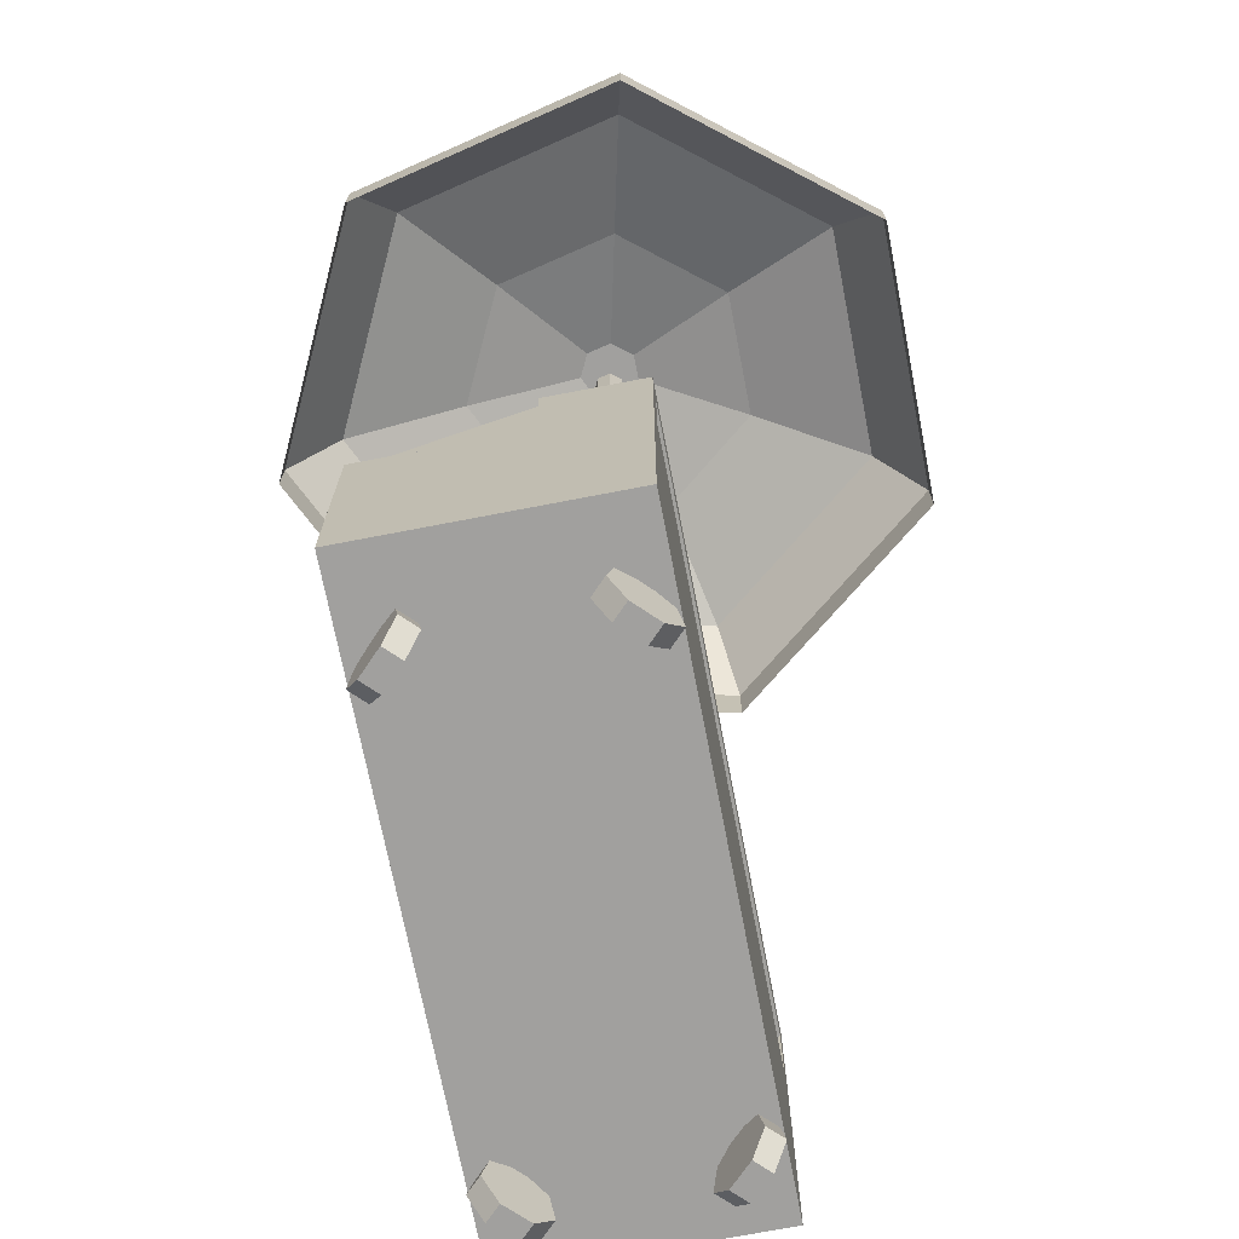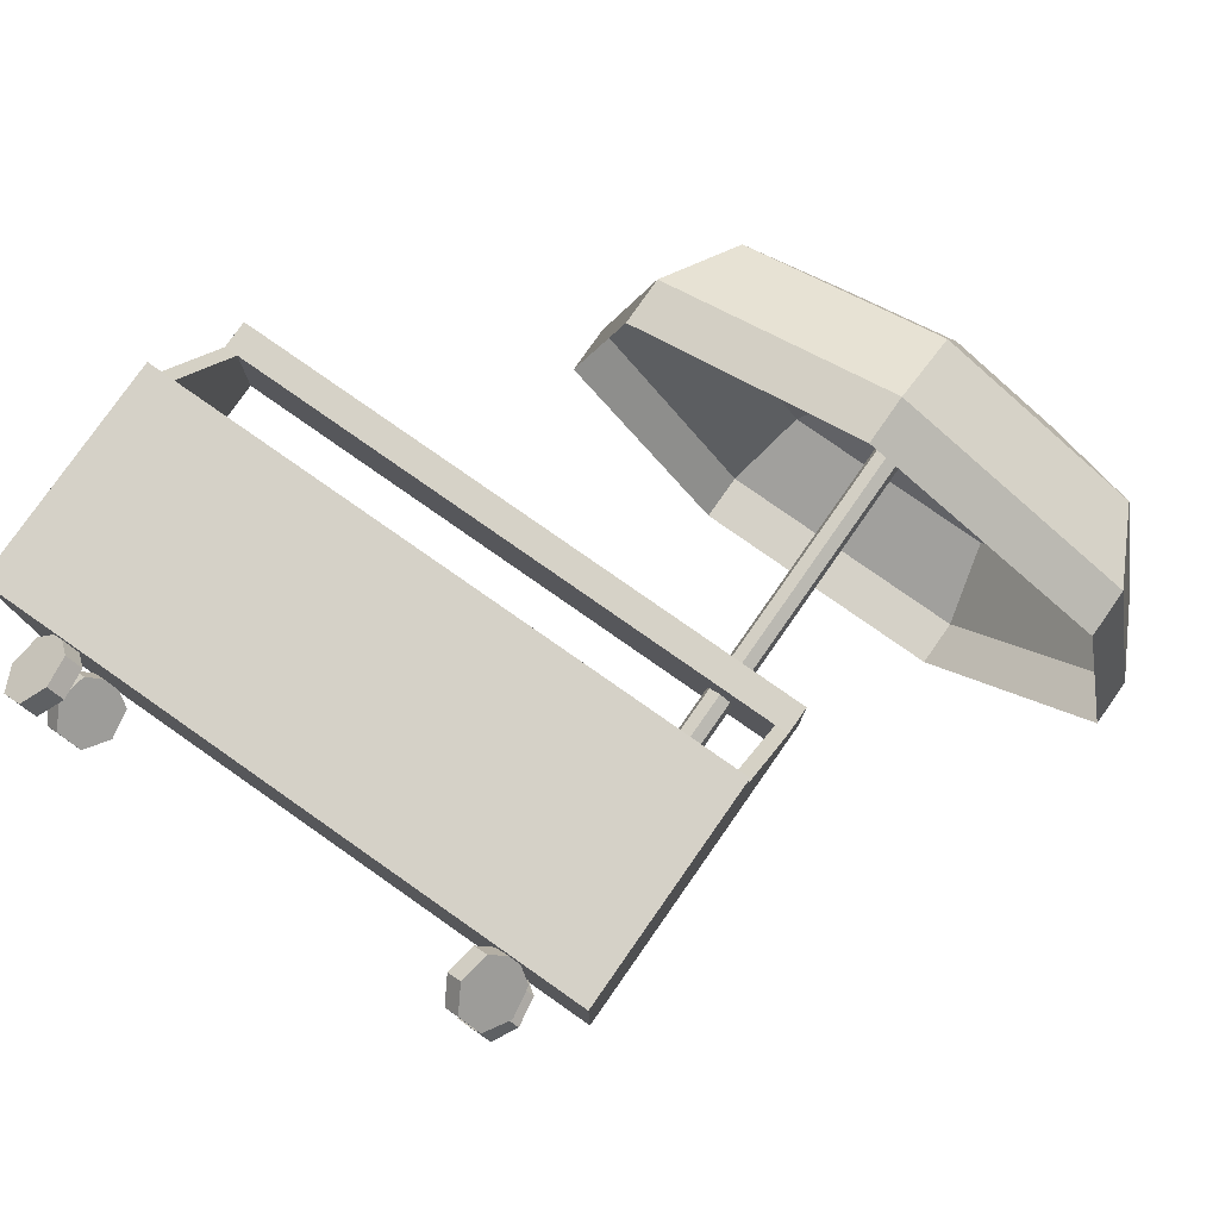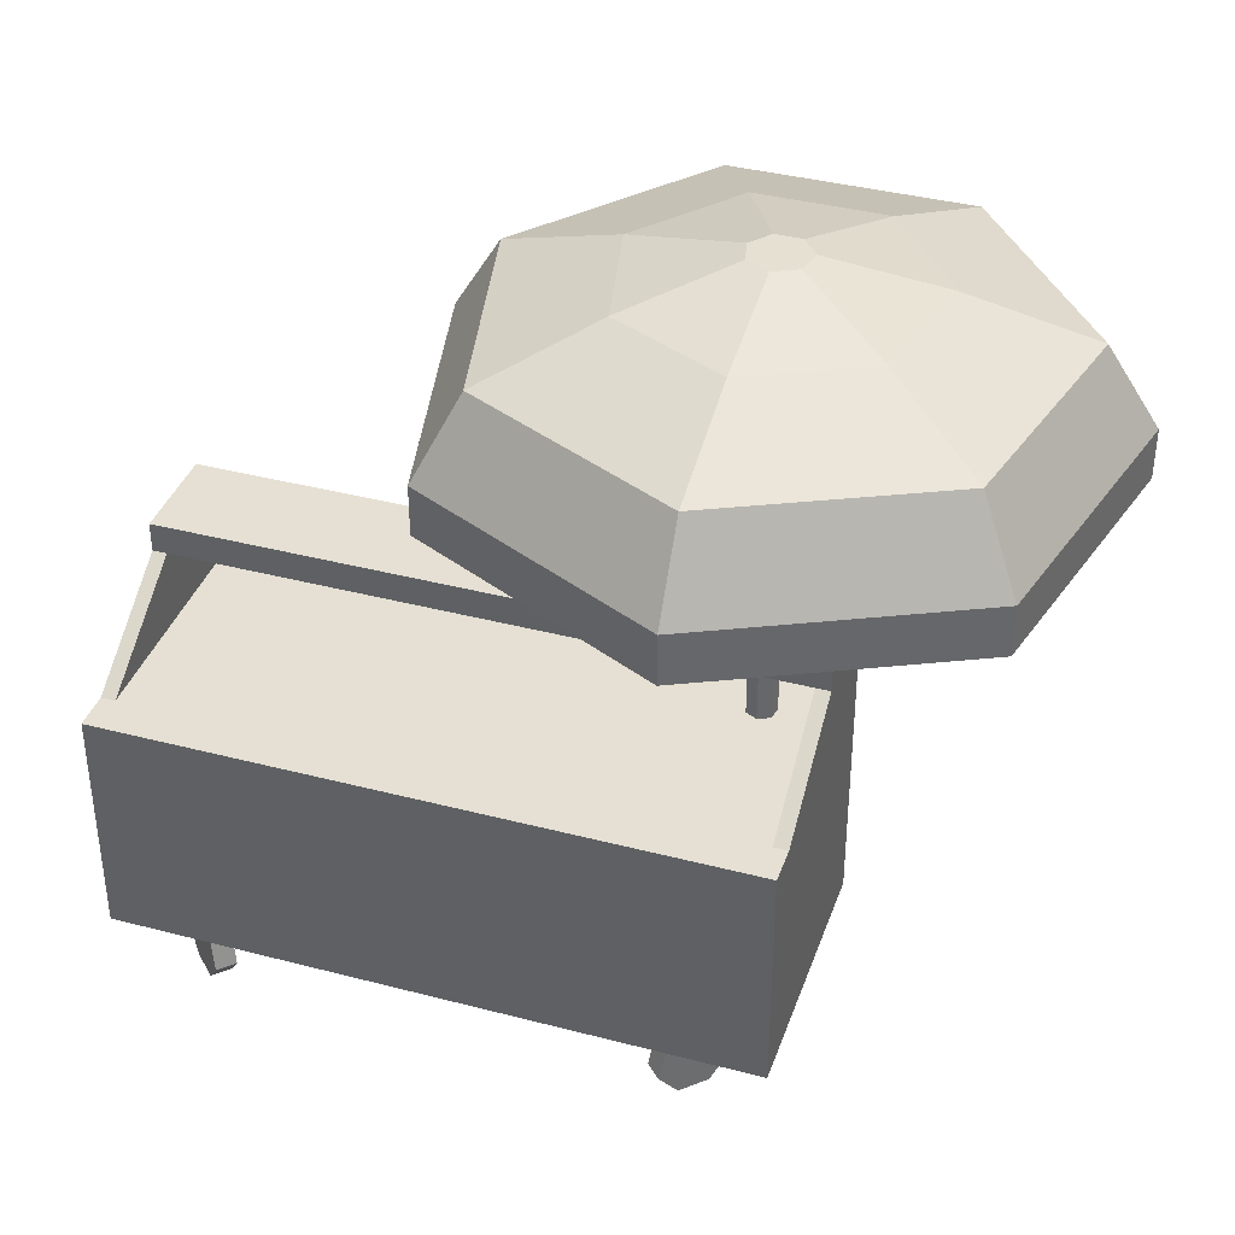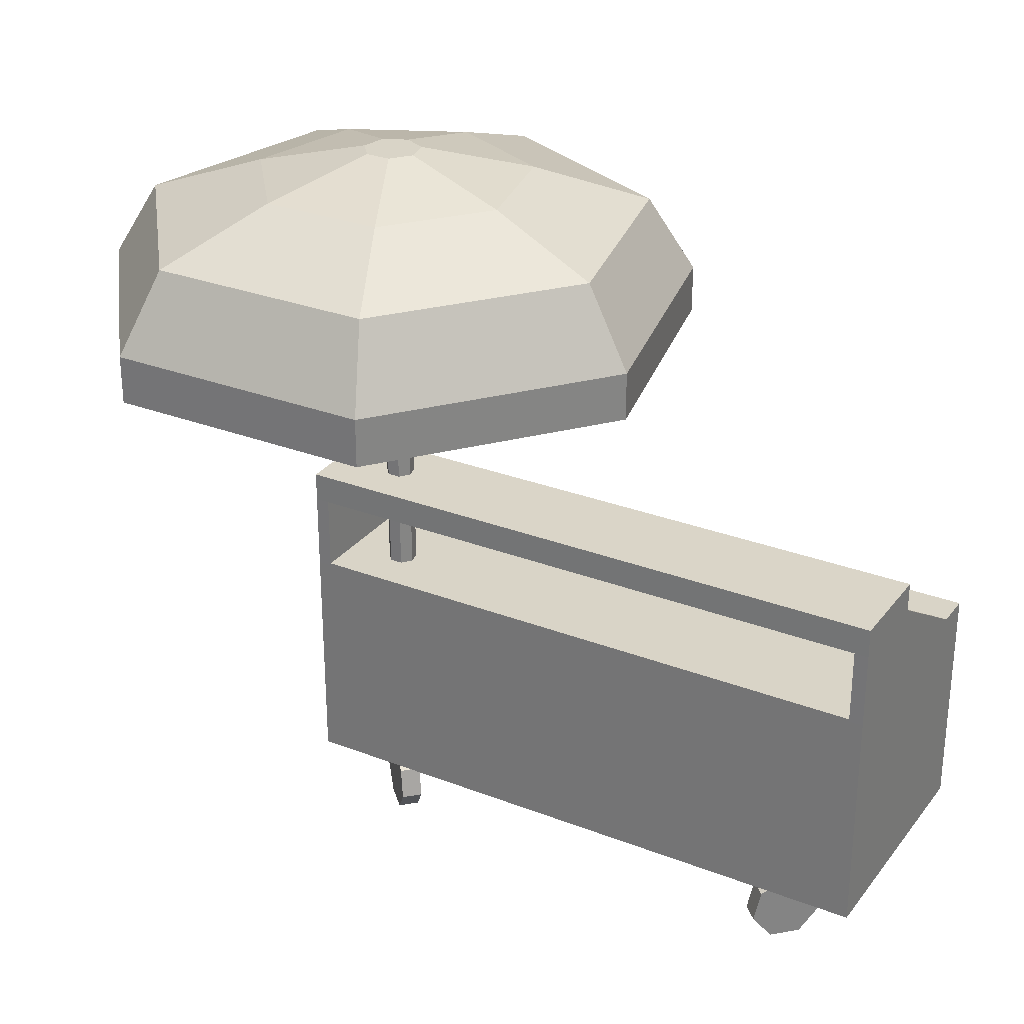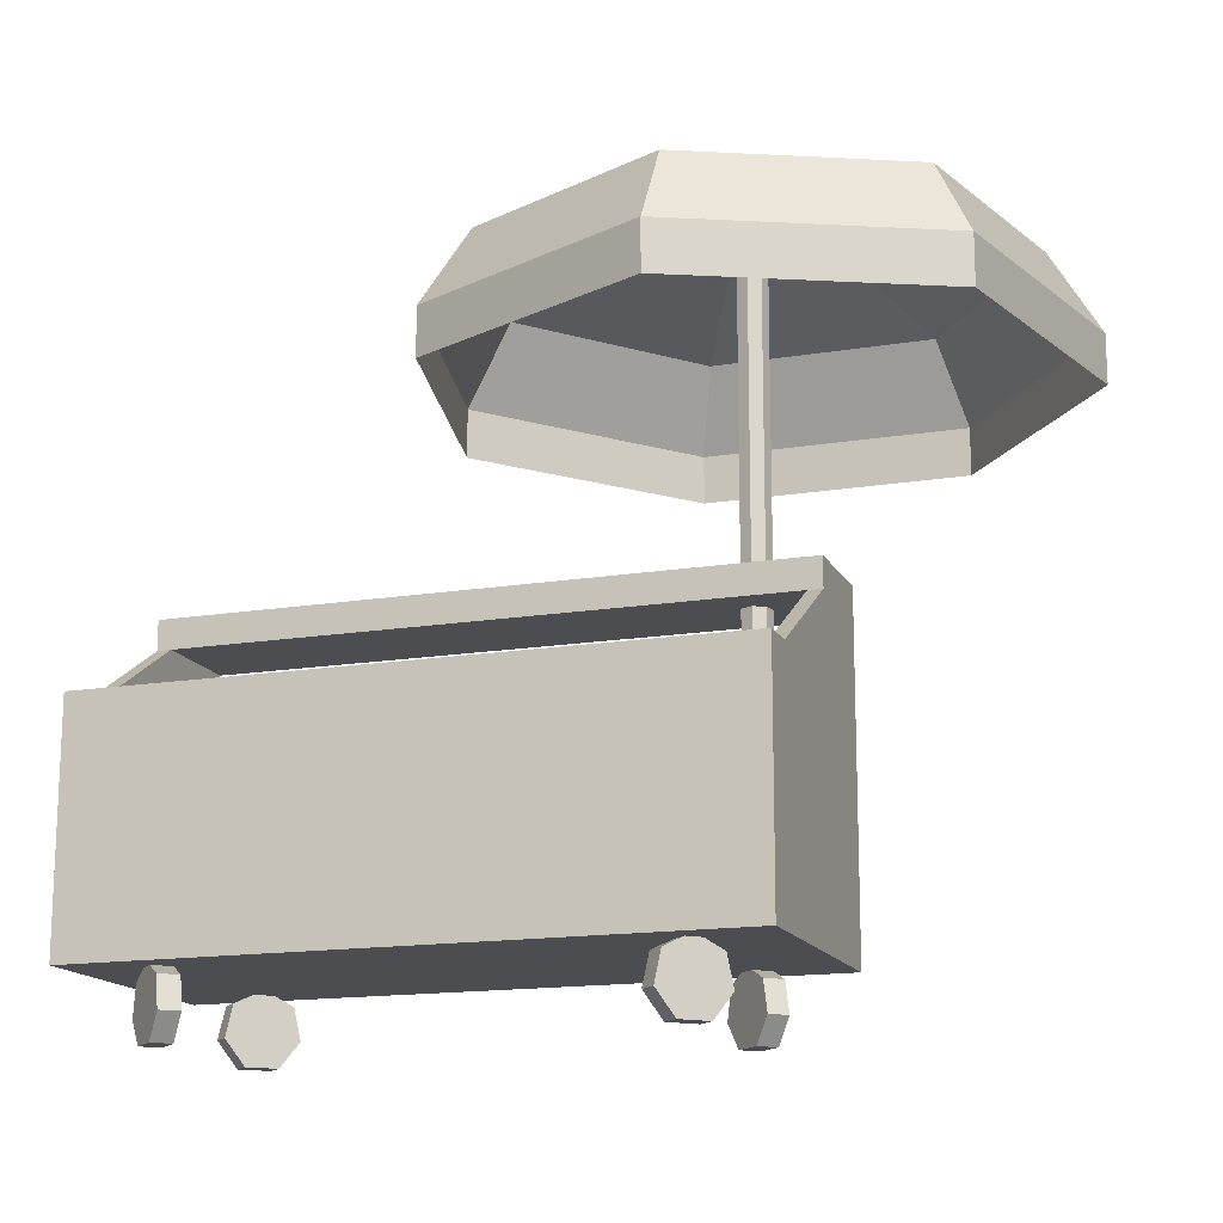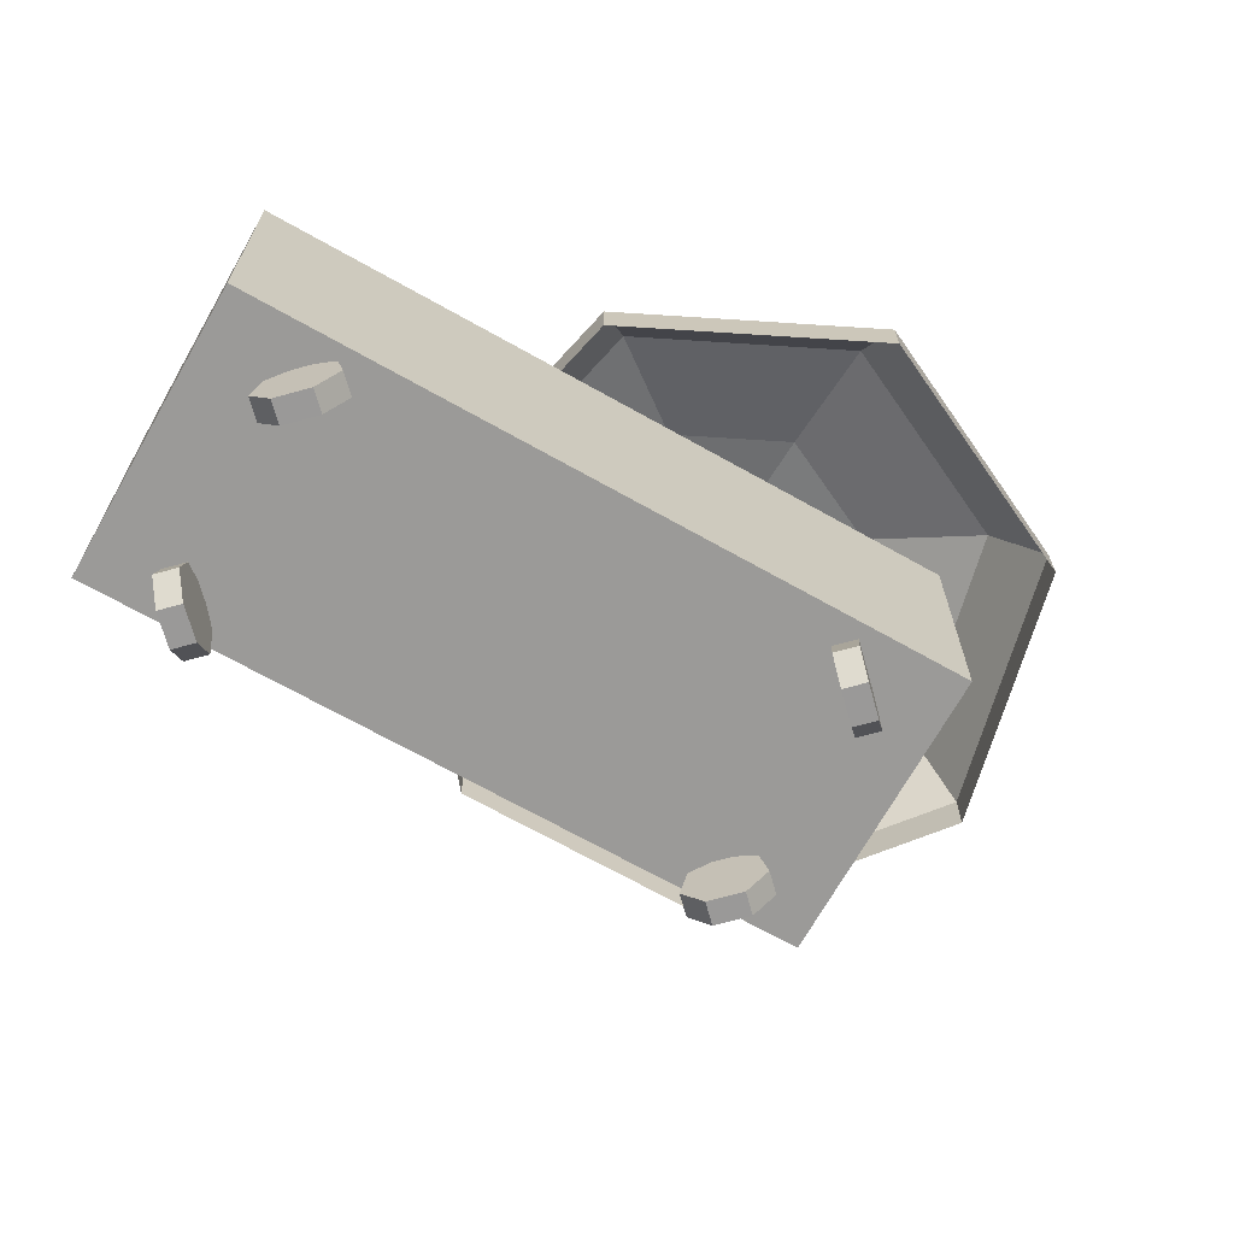
<metadata>
{"format":"obj","ext":"obj","renderer":"f3d","projection":"perspective","resolution":1024,"background":"white","views":[{"elev":-71.8,"azim":101.0,"up":"+Y"},{"elev":78.8,"azim":35.0,"up":"+Z"},{"elev":38.3,"azim":18.3,"up":"+Y"},{"elev":28.7,"azim":-149.9,"up":"+Y"},{"elev":-15.4,"azim":19.4,"up":"+Y"},{"elev":-69.1,"azim":-29.4,"up":"+Y"}]}
</metadata>
<code>
o prop-food-stand-1.004
v 1.086 1.037 0.3133
v -1.086 1.037 0.3133
v 1.086 1.034 -0.579
v -1.086 1.034 -0.579
v 0.8271 0.2387 0.2124
v 0.776 0.2387 0.1613
v 0.776 0.2387 -0.4476
v 0.8271 0.2387 -0.4987
v 0.8454 0.1915 -0.3781
v 0.8965 0.1915 -0.4292
v 0.8626 0.08521 -0.361
v 0.9137 0.08521 -0.4121
v 0.8145 0 -0.409
v 0.8656 -0 -0.4601
v 0.7374 0 -0.4861
v 0.7886 -0 -0.5372
v 0.6894 0.08521 -0.5341
v 0.7405 0.08521 -0.5853
v 0.7065 0.1915 -0.517
v 0.7577 0.1915 -0.5681
v 0.7065 0.1915 0.2307
v 0.7577 0.1915 0.2818
v 0.6894 0.08521 0.2479
v 0.7405 0.08521 0.299
v 0.7374 0 0.1998
v 0.7886 0 0.2509
v 0.8145 0 0.1227
v 0.8656 0 0.1739
v 0.8626 0.08521 0.07469
v 0.9137 0.08521 0.1258
v 0.8454 0.1915 0.09184
v 0.8965 0.1915 0.143
v -0.8271 0.2387 0.2124
v -0.776 0.2387 0.1613
v -0.776 0.2387 -0.4476
v -0.8271 0.2387 -0.4987
v -0.8454 0.1915 -0.3781
v -0.8965 0.1915 -0.4292
v -0.8626 0.08521 -0.361
v -0.9137 0.08521 -0.4121
v -0.8145 0 -0.409
v -0.8656 -0 -0.4601
v -0.7374 0 -0.4861
v -0.7886 -0 -0.5372
v -0.6894 0.08521 -0.5341
v -0.7405 0.08521 -0.5853
v -0.7065 0.1915 -0.517
v -0.7577 0.1915 -0.5681
v -0.7065 0.1915 0.2307
v -0.7577 0.1915 0.2818
v -0.6894 0.08521 0.2479
v -0.7405 0.08521 0.299
v -0.7374 0 0.1998
v -0.7886 0 0.2509
v -0.8145 0 0.1227
v -0.8656 0 0.1739
v -0.8626 0.08521 0.07469
v -0.9137 0.08521 0.1258
v -0.8454 0.1915 0.09184
v -0.8965 0.1915 0.143
v 1.086 0.2222 -0.5769
v 1.086 0.2252 0.3154
v -1.086 0.2222 -0.5769
v -1.086 0.2252 0.3154
v 1.037 1.295 -0.2386
v -1.037 1.295 -0.2386
v 1.037 1.292 -0.579
v -1.037 1.292 -0.579
v 0.9792 1.397 -0.2389
v 0.9792 1.394 -0.5793
v -0.9792 1.397 -0.2389
v -0.9792 1.394 -0.5793
v -1.086 1.295 -0.2386
v -1.086 1.292 -0.579
v -1.086 1.397 -0.2389
v -1.086 1.394 -0.5793
v -1.037 1.028 0.1969
v -1.037 1.025 -0.579
v -1.086 1.028 0.1969
v -1.086 1.025 -0.579
v 0 1.034 -0.579
v 0 1.037 0.3133
v 0 0.2222 -0.5769
v 0 0.2252 0.3154
v 0 1.292 -0.579
v 0 1.295 -0.2386
v 0 1.394 -0.5793
v 0 1.397 -0.2389
v 1.086 1.295 -0.2386
v 1.086 1.292 -0.579
v 1.086 1.397 -0.2389
v 1.086 1.394 -0.5793
v 1.037 1.028 0.1969
v 1.037 1.025 -0.579
v 1.086 1.028 0.1969
v 1.086 1.025 -0.579
v 0.8359 0.9735 -0.3482
v 0.8359 2.408 -0.3482
v 0.8754 0.9735 -0.3672
v 0.8754 2.408 -0.3672
v 0.8852 0.9735 -0.41
v 0.8852 2.408 -0.41
v 0.8578 0.9735 -0.4443
v 0.8578 2.408 -0.4443
v 0.8139 0.9735 -0.4443
v 0.8139 2.408 -0.4443
v 0.7866 0.9735 -0.41
v 0.7866 2.408 -0.41
v 0.7963 0.9735 -0.3672
v 0.7963 2.408 -0.3672
v 0.8359 2.634 -0.2984
v 0.9143 2.634 -0.3362
v 0.9337 2.634 -0.4211
v 0.8794 2.634 -0.4892
v 0.7923 2.634 -0.4892
v 0.738 2.634 -0.4211
v 0.7574 2.634 -0.3362
v 0.3591 2.541 -0.5076
v 0.6237 2.541 -0.8393
v 0.4536 2.541 -0.09391
v 1.218 2.541 -0.09391
v 0.8358 2.541 0.09019
v 1.313 2.541 -0.5076
v 1.048 2.541 -0.8393
v -0.0413 2.399 -0.599
v 0.4455 2.399 -1.209
v 0.1324 2.399 0.1622
v 1.539 2.399 0.1622
v 0.8358 2.399 0.5009
v 1.713 2.399 -0.599
v 1.226 2.399 -1.209
v -0.2038 2.13 -0.6361
v 0.3731 2.13 -1.36
v 0.0021 2.13 0.2661
v 1.67 2.13 0.2661
v 0.8358 2.13 0.6676
v 1.875 2.13 -0.6361
v 1.299 2.13 -1.36
v -0.2038 1.964 -0.6361
v 0.3731 1.964 -1.36
v 0.0021 1.964 0.2661
v 1.67 1.964 0.2661
v 0.8358 1.964 0.6676
v 1.875 1.964 -0.6361
v 1.299 1.964 -1.36
f 83 63 4 81
f 83 81 3 61
f 65 89 91 69
f 90 92 91 89
f 63 64 2 4
f 55 56 58 57
f 29 31 32 30
f 61 3 1 62
f 37 38 40 39
f 10 12 14 16 18 20 8
f 27 29 30 28
f 50 33 60 58 56 54 52
f 15 17 18 16
f 9 11 12 10
f 6 21 22 5
f 21 23 24 22
f 22 24 26 28 30 32 5
f 17 19 20 18
f 31 6 5 32
f 7 9 10 8
f 6 31 29 27 25 23 21
f 13 15 16 14
f 23 25 26 24
f 35 36 38 37
f 19 7 8 20
f 11 13 14 12
f 25 27 28 26
f 53 54 56 55
f 39 40 42 41
f 34 49 51 53 55 57 59
f 51 52 54 53
f 41 42 44 43
f 59 60 33 34
f 49 50 52 51
f 43 44 46 45
f 38 36 48 46 44 42 40
f 34 33 50 49
f 45 46 48 47
f 57 58 60 59
f 47 48 36 35
f 35 37 39 41 43 45 47
f 85 87 70 67
f 69 91 92 70
f 94 96 95 93
f 85 68 72 87
f 67 94 93 65
f 70 92 90 67
f 66 71 75 73
f 74 73 75 76
f 71 72 76 75
f 66 73 79 77
f 72 68 74 76
f 78 77 79 80
f 68 66 77 78
f 73 74 80 79
f 74 68 78 80
f 71 88 87 72
f 66 86 88 71
f 66 68 85 86
f 65 93 95 89
f 64 63 83 84
f 64 84 82 2
f 7 19 17 15 13 11 9
f 2 82 81 4
f 89 95 96 90
f 90 96 94 67
f 69 70 87 88
f 65 69 88 86
f 65 86 85 67
f 62 84 83 61
f 62 1 82 84
f 1 3 81 82
f 100 102 104 106 108 110 98
f 105 107 108 106
f 99 101 102 100
f 107 109 110 108
f 97 99 100 98
f 103 105 106 104
f 109 97 98 110
f 101 103 104 102
f 97 109 107 105 103 101 99
f 112 113 114 115 116 117 111
f 120 127 129 122
f 117 120 122 111
f 114 124 119 115
f 111 122 121 112
f 115 119 118 116
f 113 123 124 114
f 112 121 123 113
f 116 118 120 117
f 126 133 132 125
f 124 131 126 119
f 122 129 128 121
f 119 126 125 118
f 123 130 131 124
f 121 128 130 123
f 118 125 127 120
f 130 137 138 131
f 128 135 137 130
f 125 132 134 127
f 127 134 136 129
f 131 138 133 126
f 129 136 135 128
f 134 132 139 141
f 136 134 141 143
f 133 138 145 140
f 135 136 143 142
f 132 133 140 139
f 138 137 144 145
f 137 135 142 144

</code>
